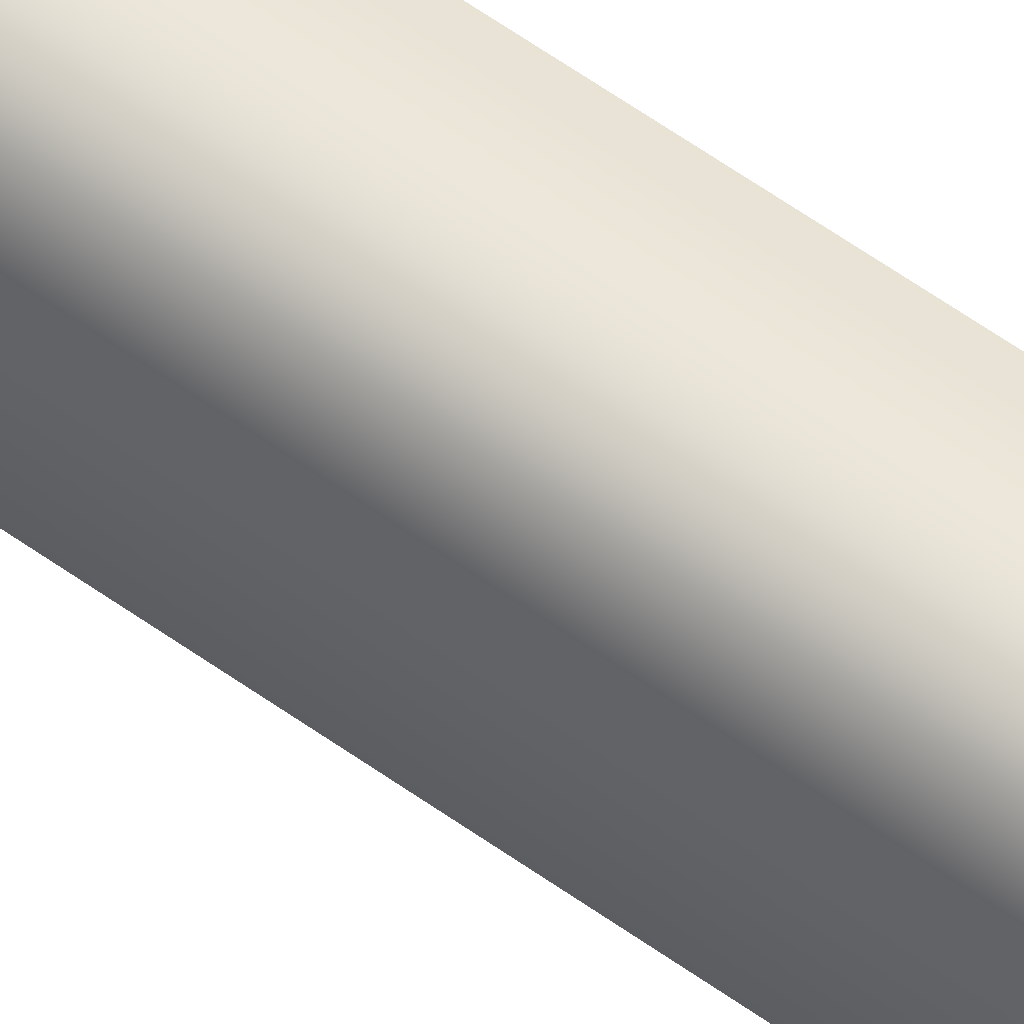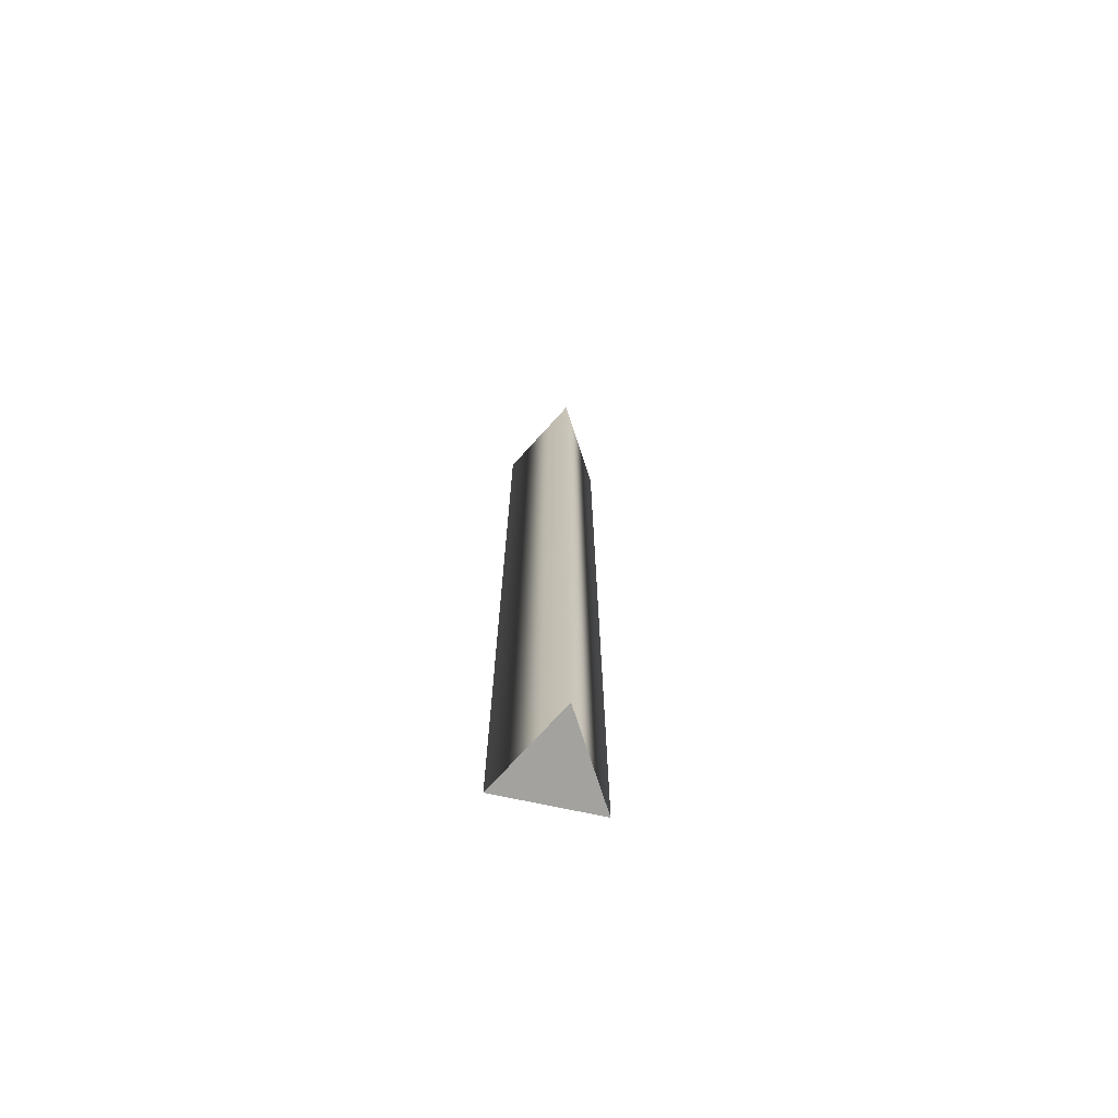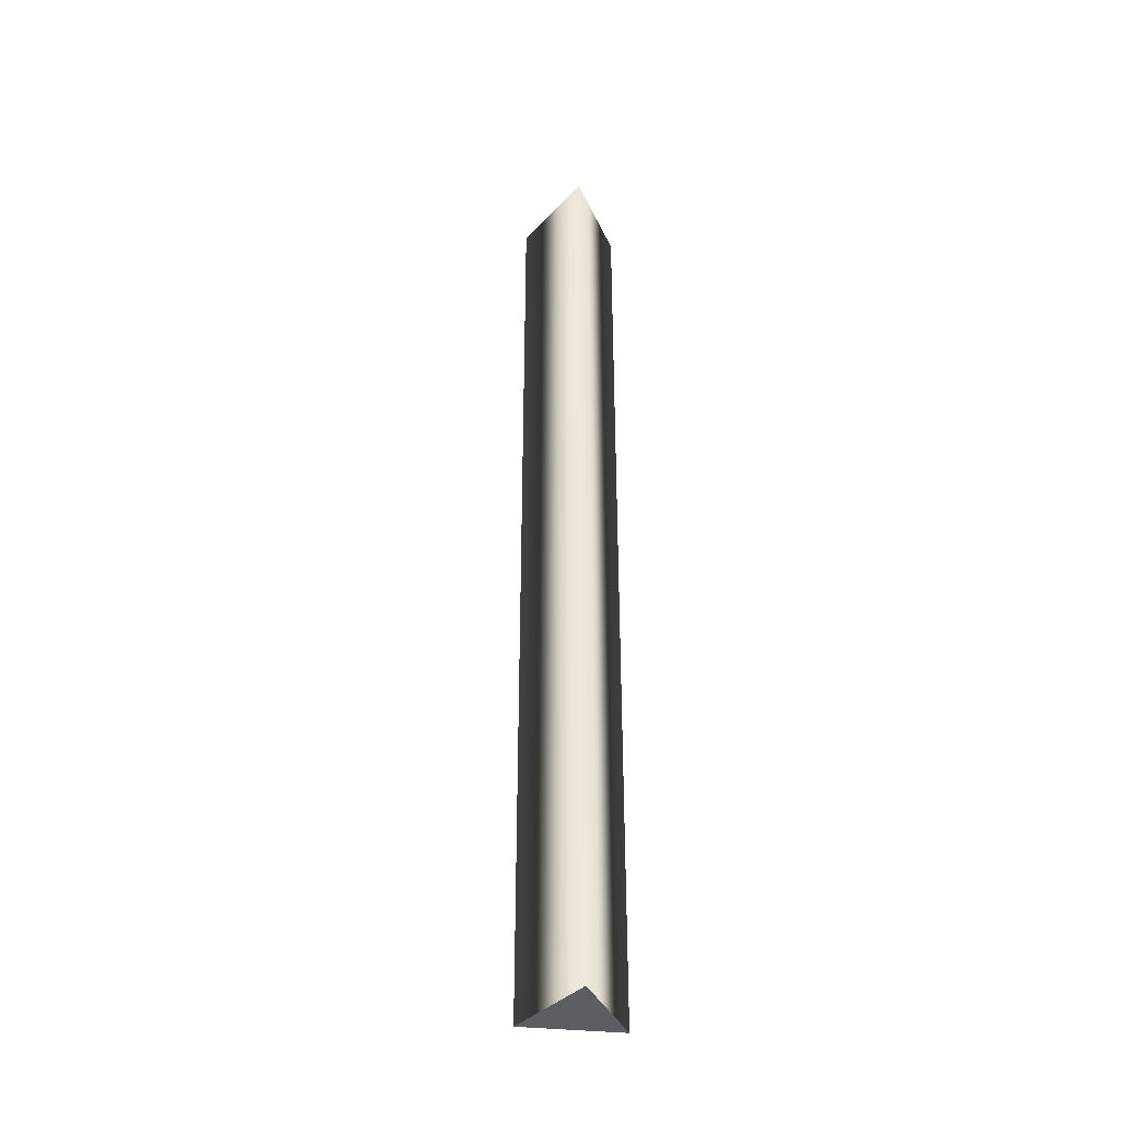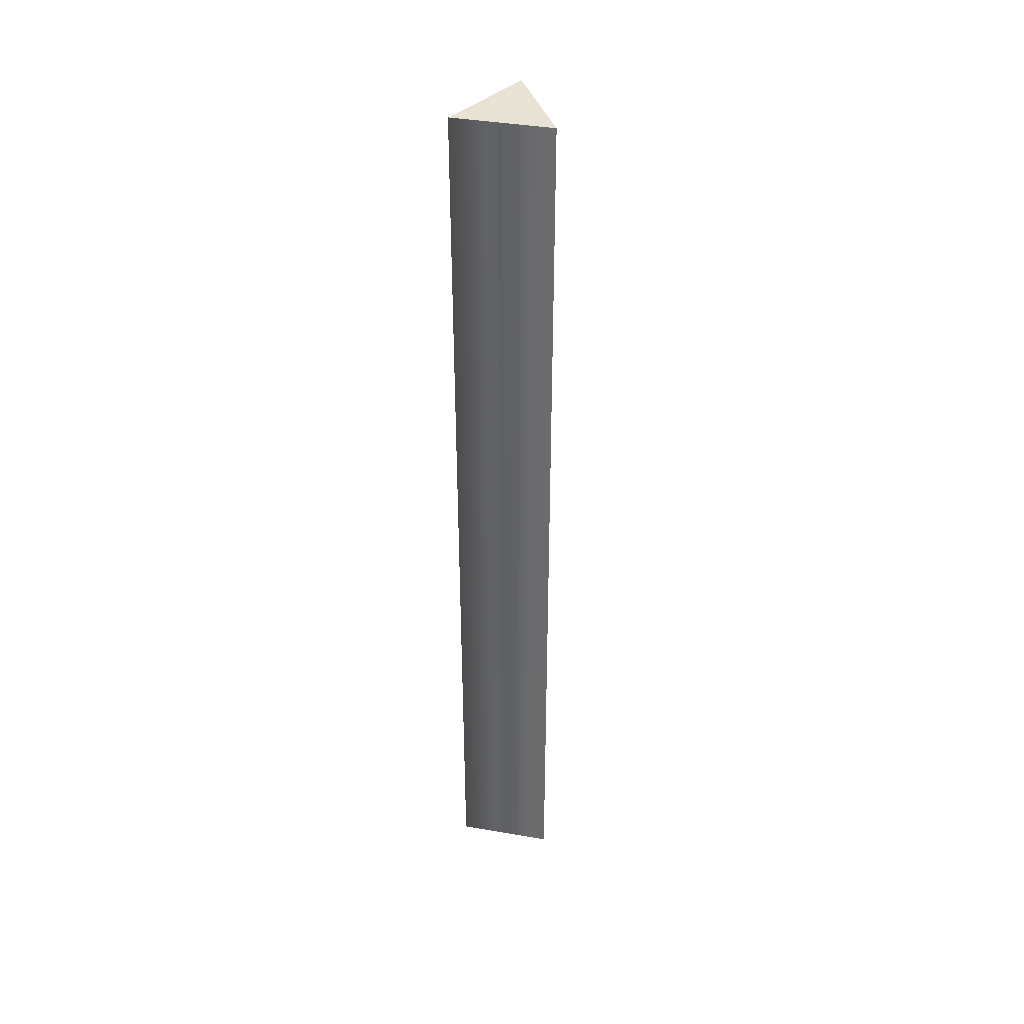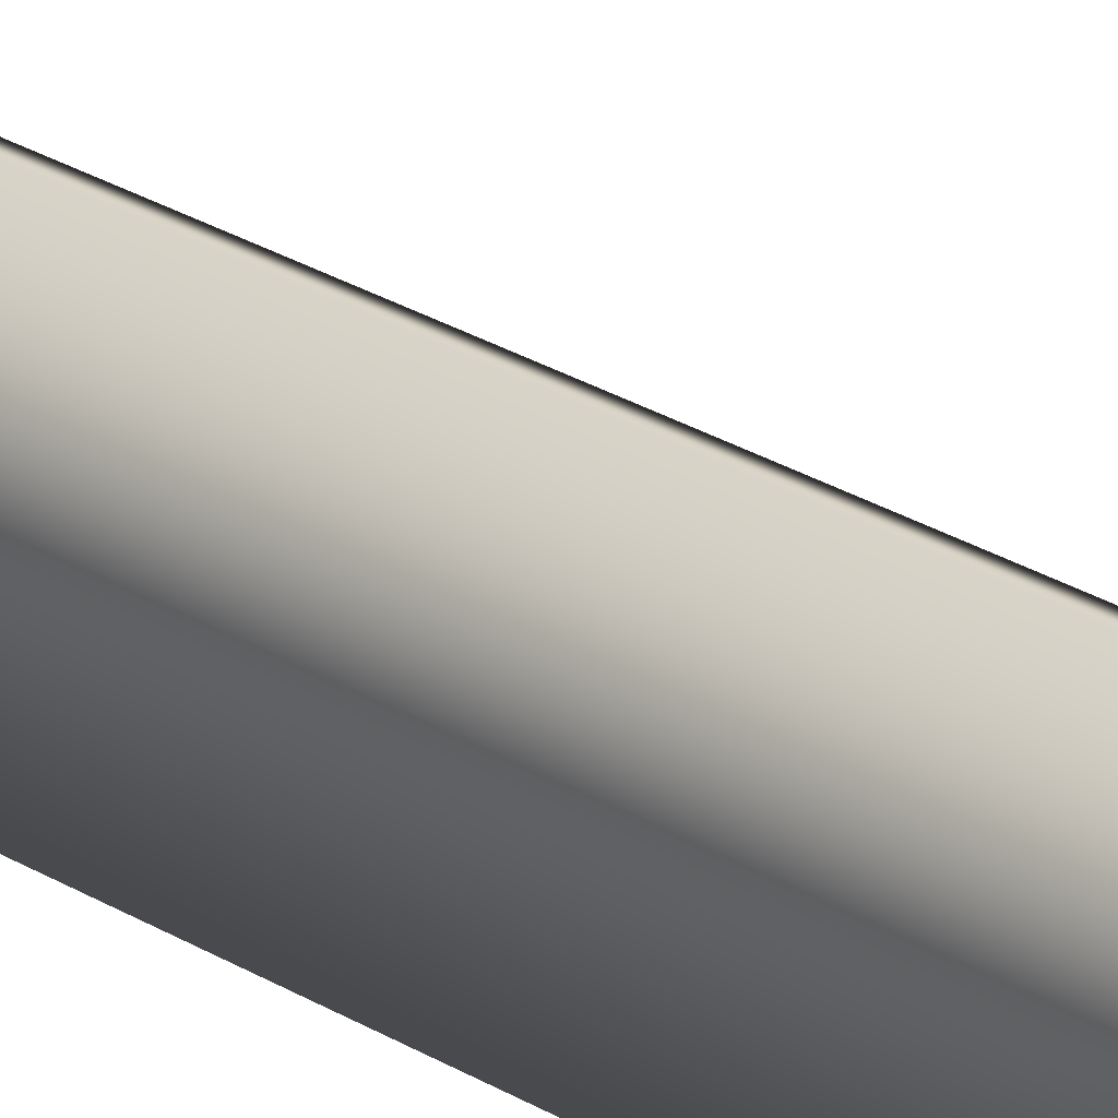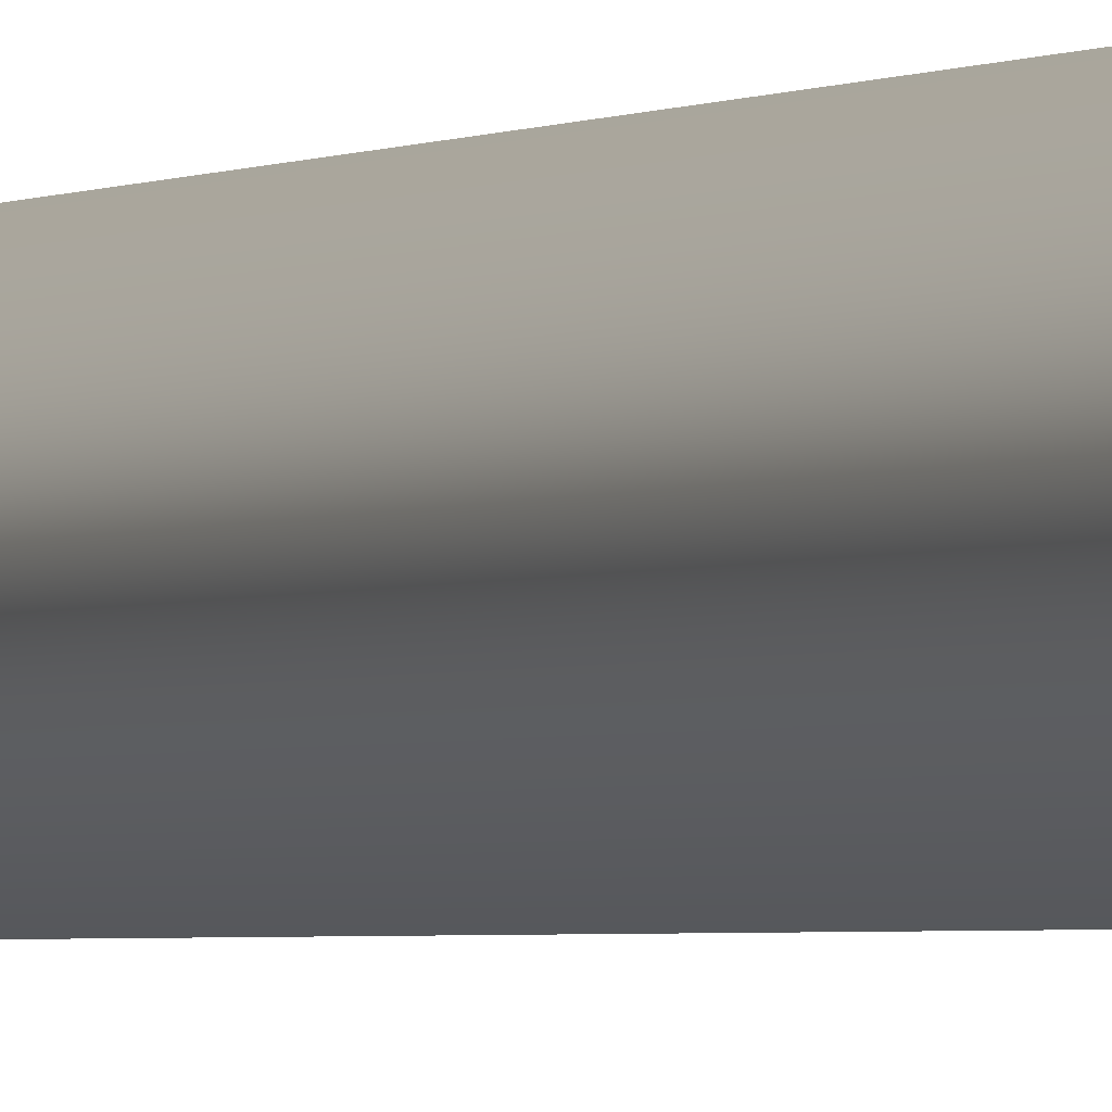
<metadata>
{"format":"obj","ext":"obj","renderer":"f3d","projection":"perspective","resolution":1024,"background":"white","views":[{"elev":67.8,"azim":124.5,"up":"+Z"},{"elev":-72.4,"azim":77.9,"up":"+Y"},{"elev":-38.0,"azim":-157.5,"up":"+Y"},{"elev":39.8,"azim":-78.0,"up":"+Y"},{"elev":23.0,"azim":-42.1,"up":"+Z"},{"elev":-1.7,"azim":-22.8,"up":"+Z"}]}
</metadata>
<code>
g Face_1
v 0.1822 -0.1373 0.001
v 0.1815 -0.1373 0.001433
v 0.1815 -0.1373 0.000567
v 0.1822 -0.1373 0.001
v 0.1822 -0.1288 0.001
v 0.1815 -0.1288 0.001433
v 0.1815 -0.1288 0.000567
v 0.1822 -0.1288 0.001
f 7 4 3
f 7 8 4
f 6 3 2
f 6 7 3
f 5 2 1
f 5 6 2
g Face_2
v 0.1822 -0.1373 0.001
v 0.1815 -0.1373 0.001433
v 0.1815 -0.1373 0.000567
f 9 10 11
g Face_3
v 0.1822 -0.1288 0.001
v 0.1815 -0.1288 0.001433
v 0.1815 -0.1288 0.000567
f 12 14 13

</code>
